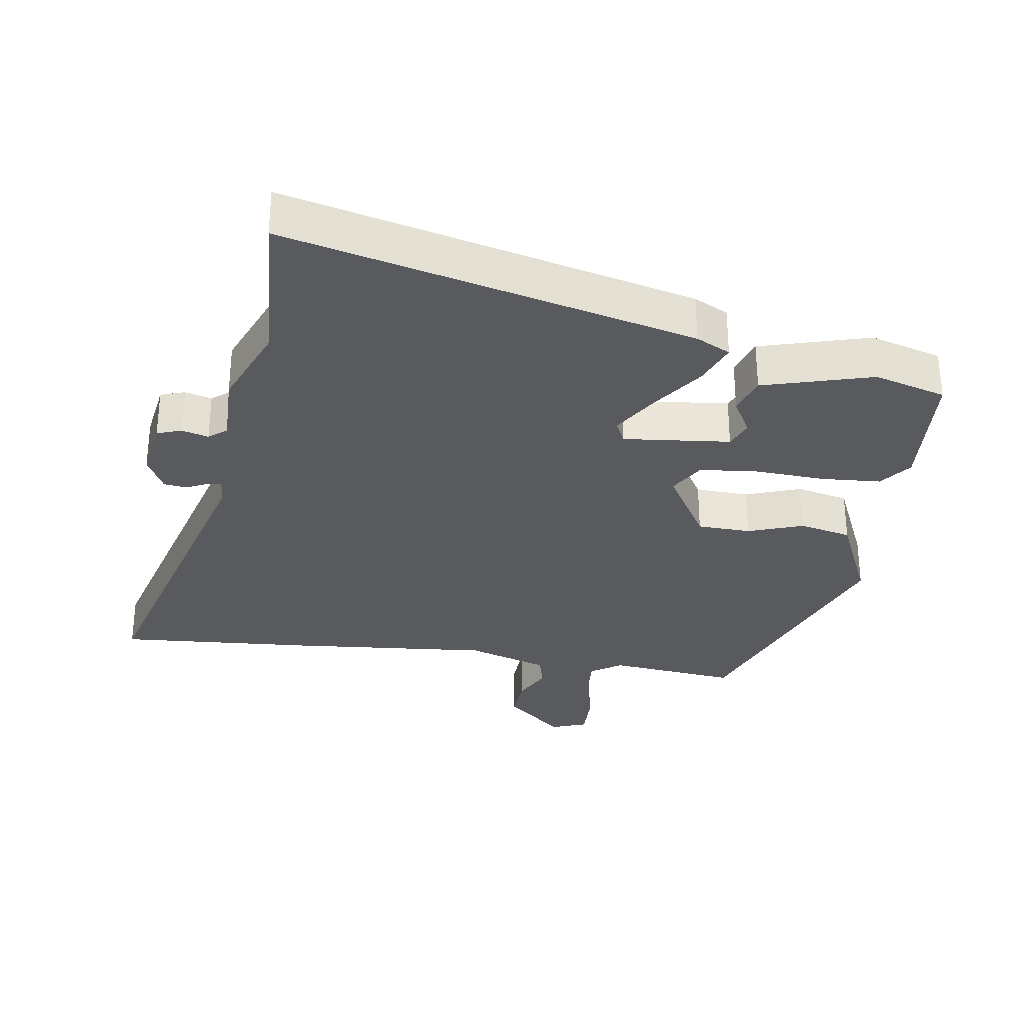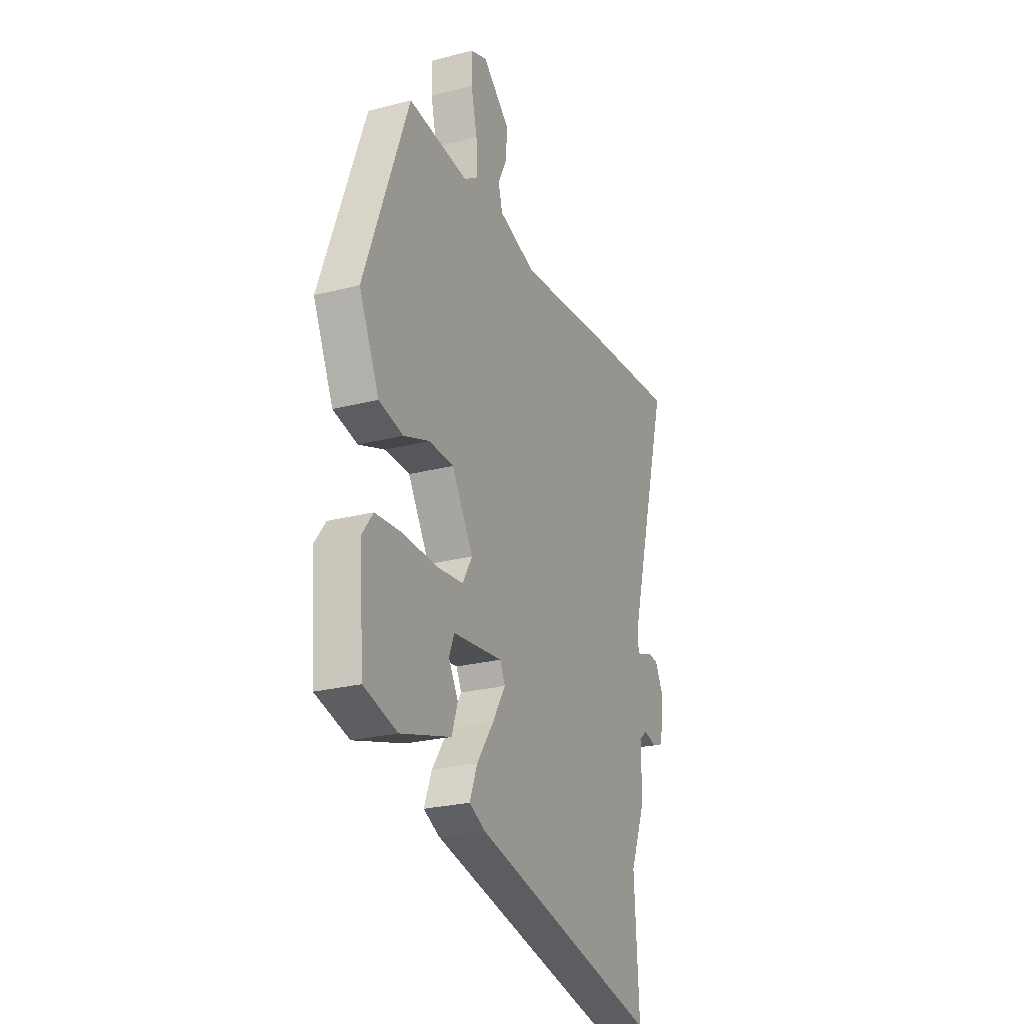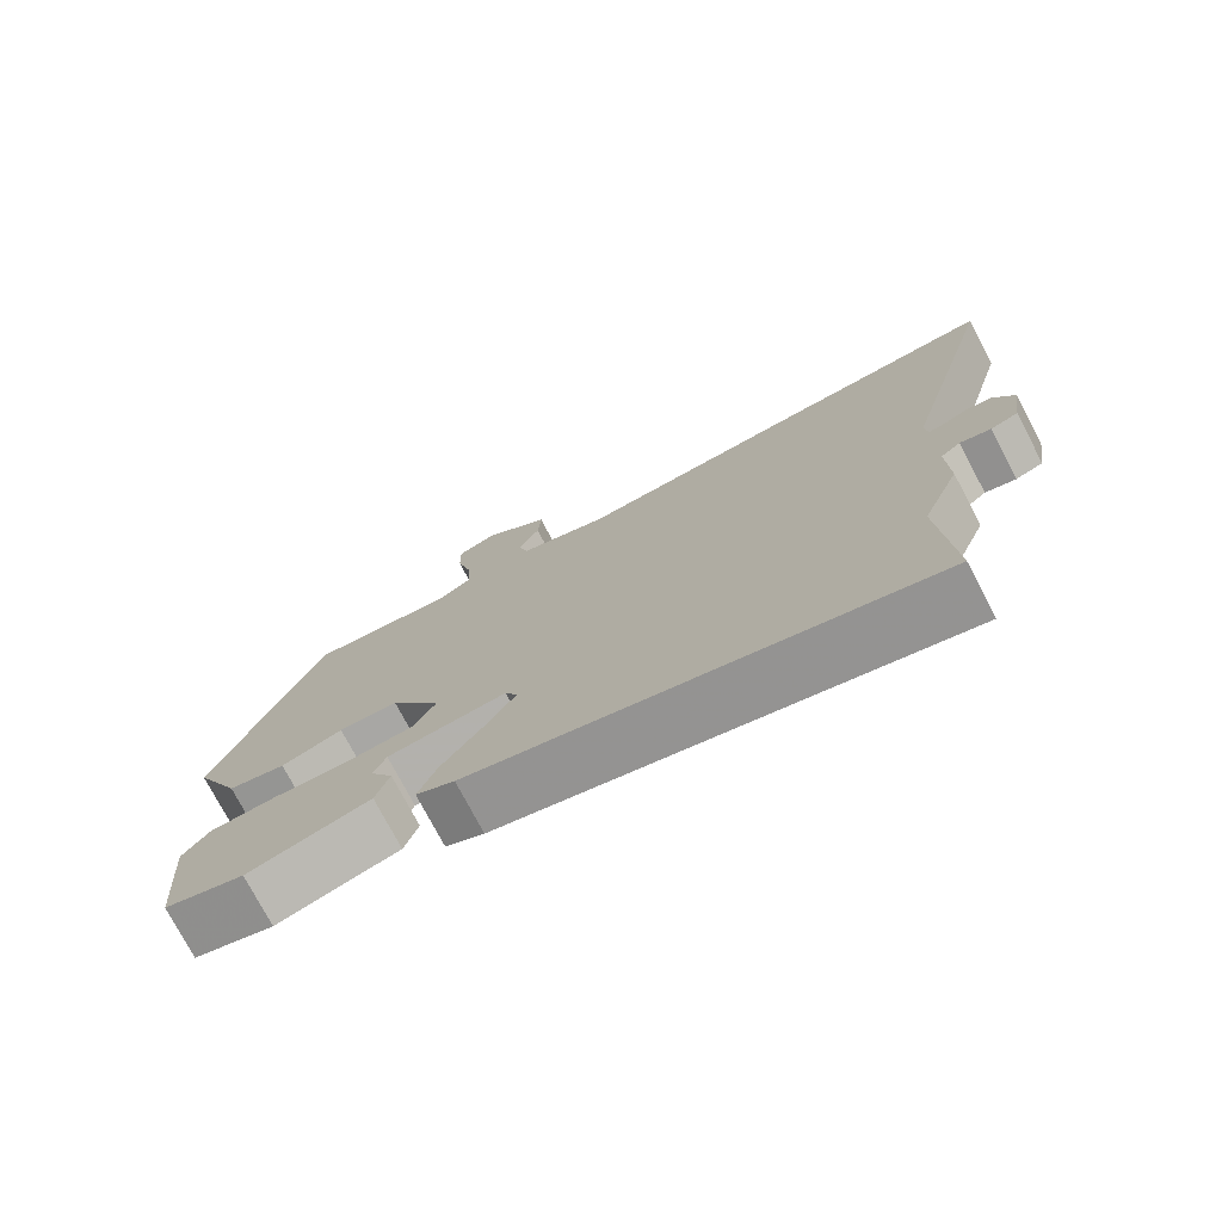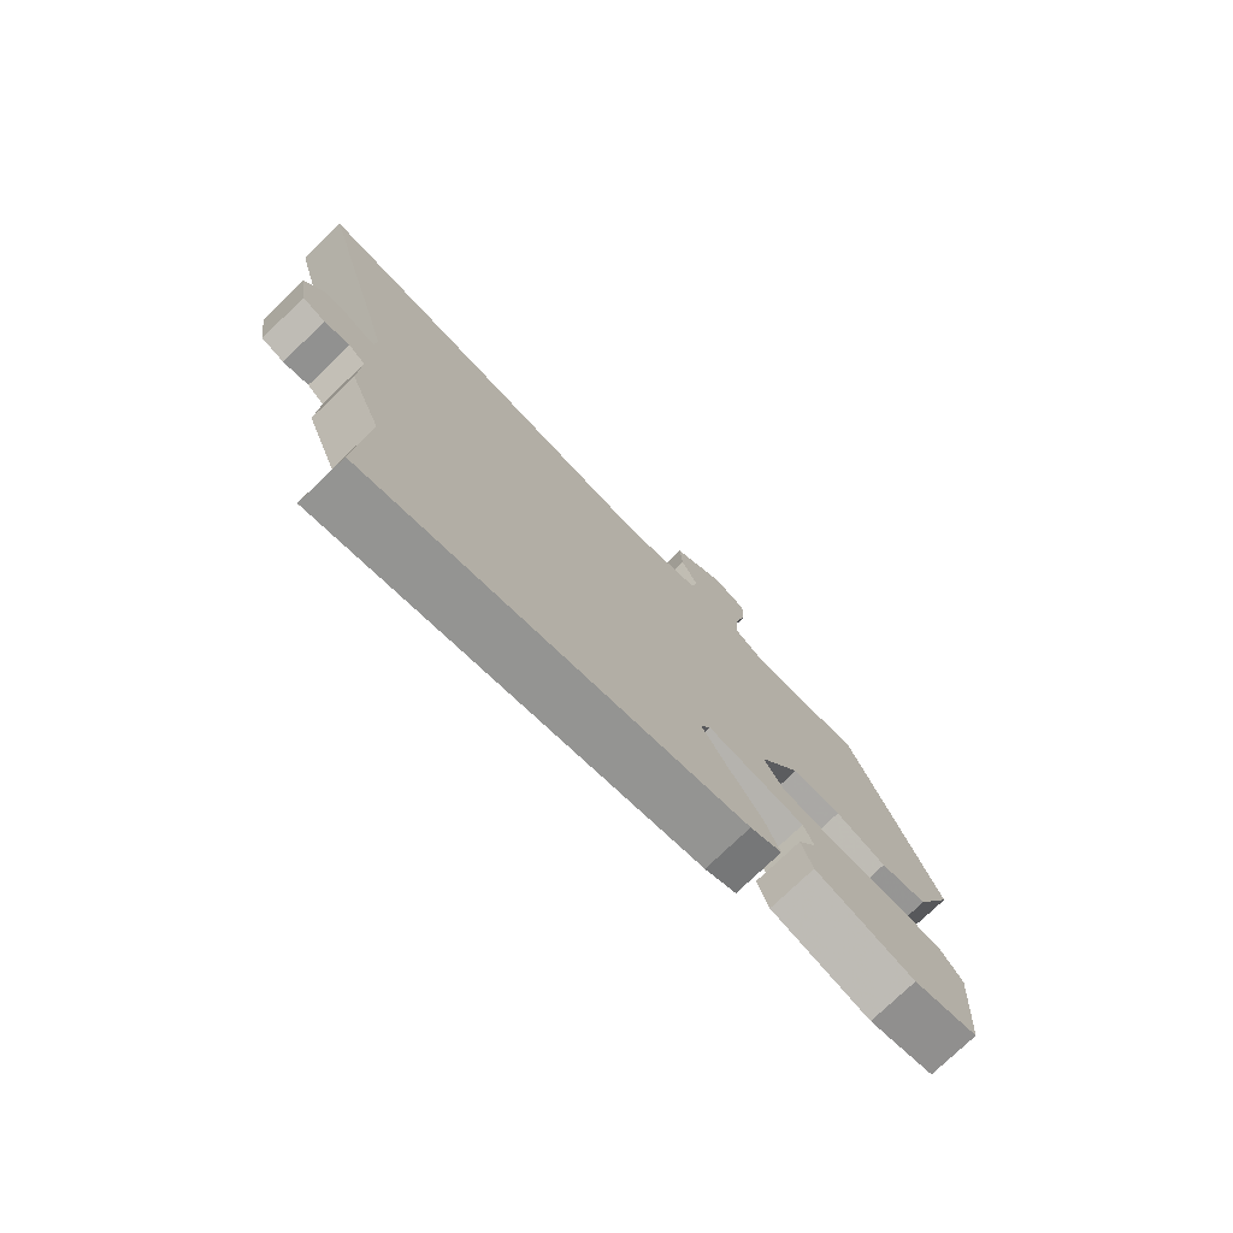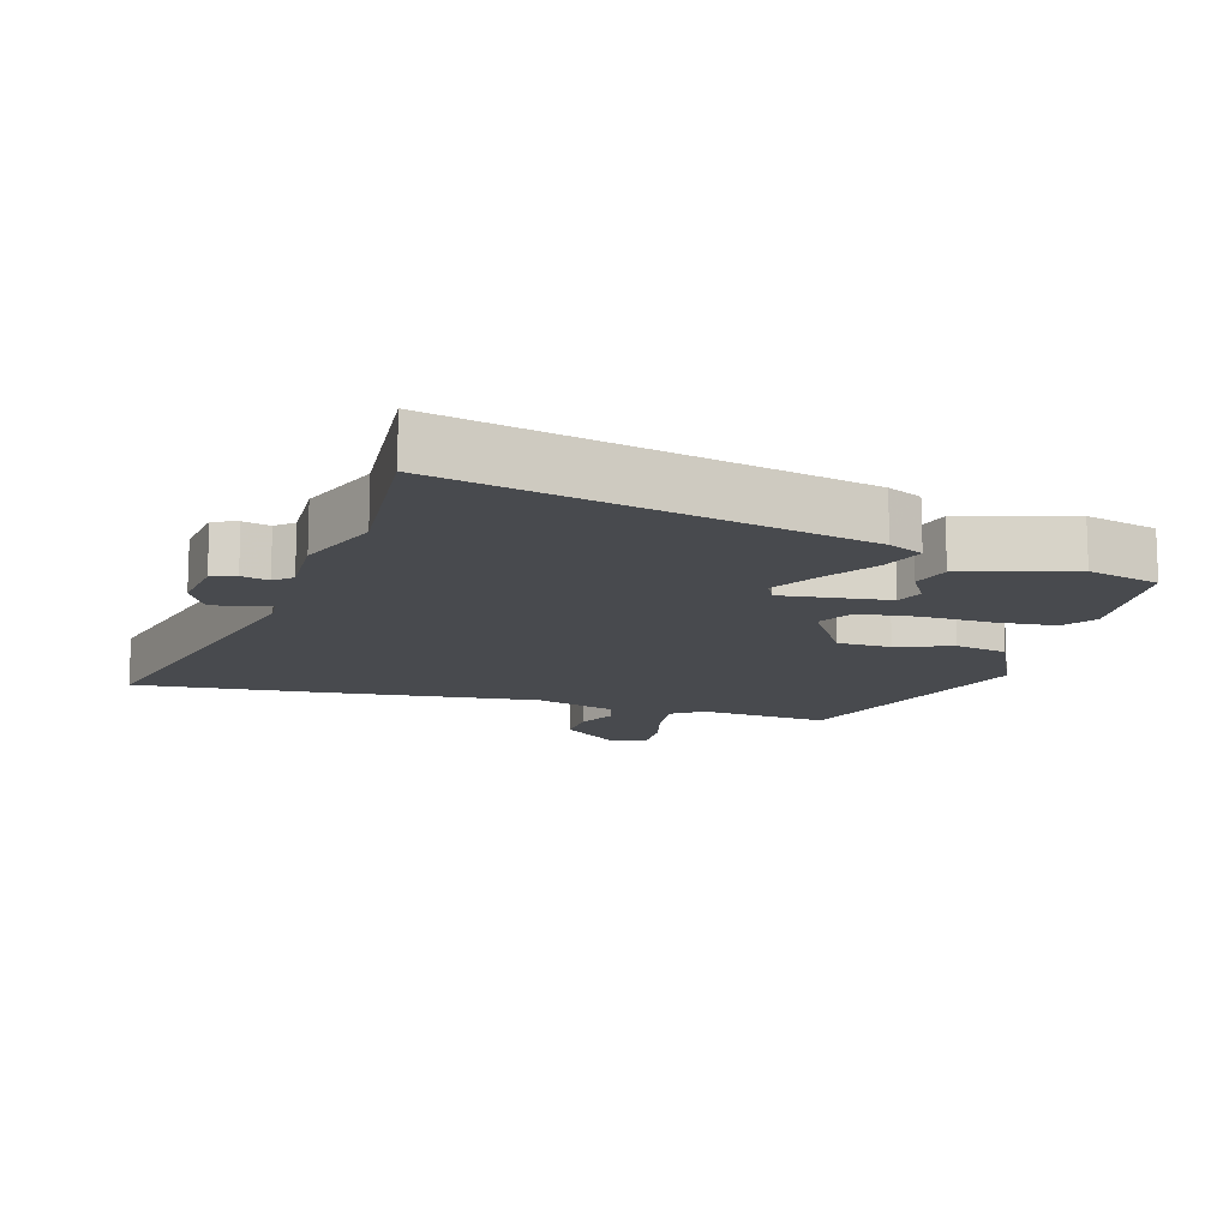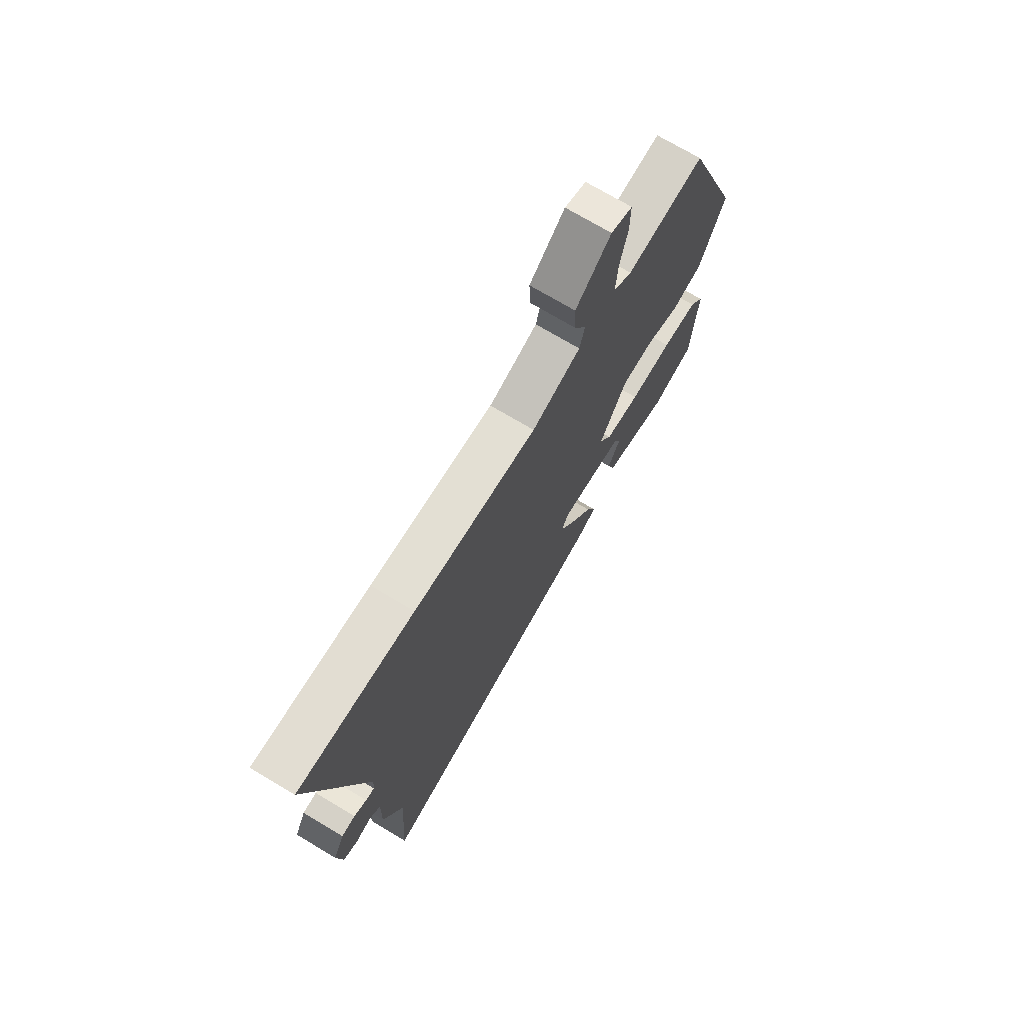
<metadata>
{"format":"obj","ext":"obj","renderer":"f3d","projection":"perspective","resolution":1024,"background":"white","views":[{"elev":-30.9,"azim":171.3,"up":"+Y"},{"elev":-24.6,"azim":-66.9,"up":"+Z"},{"elev":-75.9,"azim":27.8,"up":"+Z"},{"elev":-76.6,"azim":133.8,"up":"+Z"},{"elev":-13.3,"azim":164.7,"up":"+Y"},{"elev":72.2,"azim":120.9,"up":"+Z"}]}
</metadata>
<code>
v -0.389 0.07 0.503
v -0.193 0.07 0.482
v -0.146 0.07 0.513
v -0.151 0.07 0.585
v -0.171 0.07 0.669
v -0.172 0.07 0.736
v -0.118 0.07 0.756
v -0.029 0.07 0.68
v -0.033 0.07 0.612
v -0.062 0.07 0.554
v -0.049 0.07 0.504
v 0.074 0.07 0.464
v 0.387 0.07 0.492
v 0.682 0.07 0.513
v 0.544 0.07 0.003
v 0.547 0.07 -0.038
v 0.569 0.07 -0.035
v 0.601 0.07 -0.02
v 0.636 0.07 -0.024
v 0.664 0.07 -0.079
v 0.65 0.07 -0.171
v 0.613 0.07 -0.184
v 0.572 0.07 -0.173
v 0.545 0.07 -0.195
v 0.547 0.07 -0.306
v 0.496 0.07 -0.433
v 0.511 0.07 -0.686
v -0.105 0.07 -0.536
v -0.157 0.07 -0.51
v -0.132 0.07 -0.445
v -0.077 0.07 -0.366
v -0.035 0.07 -0.297
v -0.052 0.07 -0.262
v -0.214 0.07 -0.279
v -0.231 0.07 -0.321
v -0.2 0.07 -0.376
v -0.219 0.07 -0.434
v -0.385 0.07 -0.482
v -0.494 0.07 -0.451
v -0.509 0.07 -0.25
v -0.473 0.07 -0.202
v -0.383 0.07 -0.196
v -0.275 0.07 -0.202
v -0.187 0.07 -0.193
v -0.156 0.07 -0.139
v -0.225 0.07 -0.024
v -0.306 0.07 -0.021
v -0.39 0.07 -0.051
v -0.469 0.07 -0.033
v -0.534 0.07 0.111
v -0.389 0 0.503
v -0.193 0 0.482
v -0.146 0 0.513
v -0.151 0 0.585
v -0.171 0 0.669
v -0.172 0 0.736
v -0.118 0 0.756
v -0.029 0 0.68
v -0.033 0 0.612
v -0.062 0 0.554
v -0.049 0 0.504
v 0.074 0 0.464
v 0.387 0 0.492
v 0.682 0 0.513
v 0.544 0 0.003
v 0.547 0 -0.038
v 0.569 0 -0.035
v 0.601 0 -0.02
v 0.636 0 -0.024
v 0.664 0 -0.079
v 0.65 0 -0.171
v 0.613 0 -0.184
v 0.572 0 -0.173
v 0.545 0 -0.195
v 0.547 0 -0.306
v 0.496 0 -0.433
v 0.511 0 -0.686
v -0.105 0 -0.536
v -0.157 0 -0.51
v -0.132 0 -0.445
v -0.077 0 -0.366
v -0.035 0 -0.297
v -0.052 0 -0.262
v -0.214 0 -0.279
v -0.231 0 -0.321
v -0.2 0 -0.376
v -0.219 0 -0.434
v -0.385 0 -0.482
v -0.494 0 -0.451
v -0.509 0 -0.25
v -0.473 0 -0.202
v -0.383 0 -0.196
v -0.275 0 -0.202
v -0.187 0 -0.193
v -0.156 0 -0.139
v -0.225 0 -0.024
v -0.306 0 -0.021
v -0.39 0 -0.051
v -0.469 0 -0.033
v -0.534 0 0.111
f 47 48 49 50
f 46 47 50 1
f 45 46 1 2
f 40 41 42 43
f 40 43 44
f 39 40 44
f 38 39 44
f 35 36 37 38
f 34 35 38 44
f 33 34 44 45
f 28 29 30 31
f 26 27 28 31
f 24 25 26 31
f 23 24 31 32
f 20 21 22 23
f 20 23 32 33
f 17 18 19 20
f 16 17 20 33
f 12 13 14 15
f 11 12 15 16
f 7 8 9 10
f 7 10 11
f 4 5 6 7
f 3 4 7 11
f 11 16 33 45
f 2 3 11 45
f 100 99 98 97
f 51 100 97 96
f 52 51 96 95
f 93 92 91 90
f 94 93 90
f 94 90 89
f 94 89 88
f 88 87 86 85
f 94 88 85 84
f 95 94 84 83
f 81 80 79 78
f 81 78 77 76
f 81 76 75 74
f 82 81 74 73
f 73 72 71 70
f 83 82 73 70
f 70 69 68 67
f 83 70 67 66
f 65 64 63 62
f 66 65 62 61
f 60 59 58 57
f 61 60 57
f 57 56 55 54
f 61 57 54 53
f 95 83 66 61
f 95 61 53 52
f 1 51 52 2
f 2 52 53 3
f 3 53 54 4
f 4 54 55 5
f 5 55 56 6
f 6 56 57 7
f 7 57 58 8
f 8 58 59 9
f 9 59 60 10
f 10 60 61 11
f 11 61 62 12
f 12 62 63 13
f 13 63 64 14
f 14 64 65 15
f 15 65 66 16
f 16 66 67 17
f 17 67 68 18
f 18 68 69 19
f 19 69 70 20
f 20 70 71 21
f 21 71 72 22
f 22 72 73 23
f 23 73 74 24
f 24 74 75 25
f 25 75 76 26
f 26 76 77 27
f 27 77 78 28
f 28 78 79 29
f 29 79 80 30
f 30 80 81 31
f 31 81 82 32
f 32 82 83 33
f 33 83 84 34
f 34 84 85 35
f 35 85 86 36
f 36 86 87 37
f 37 87 88 38
f 38 88 89 39
f 39 89 90 40
f 40 90 91 41
f 41 91 92 42
f 42 92 93 43
f 43 93 94 44
f 44 94 95 45
f 45 95 96 46
f 46 96 97 47
f 47 97 98 48
f 48 98 99 49
f 49 99 100 50
f 50 100 51 1

</code>
